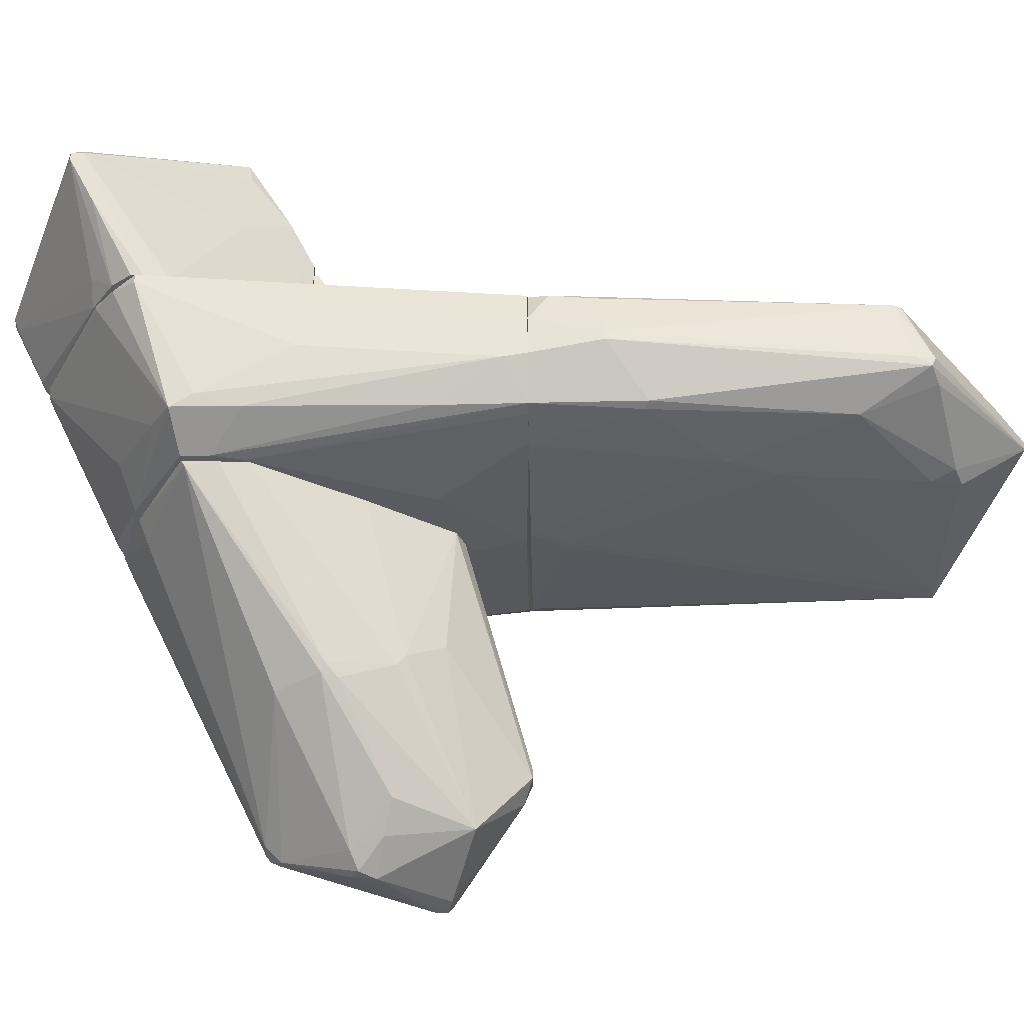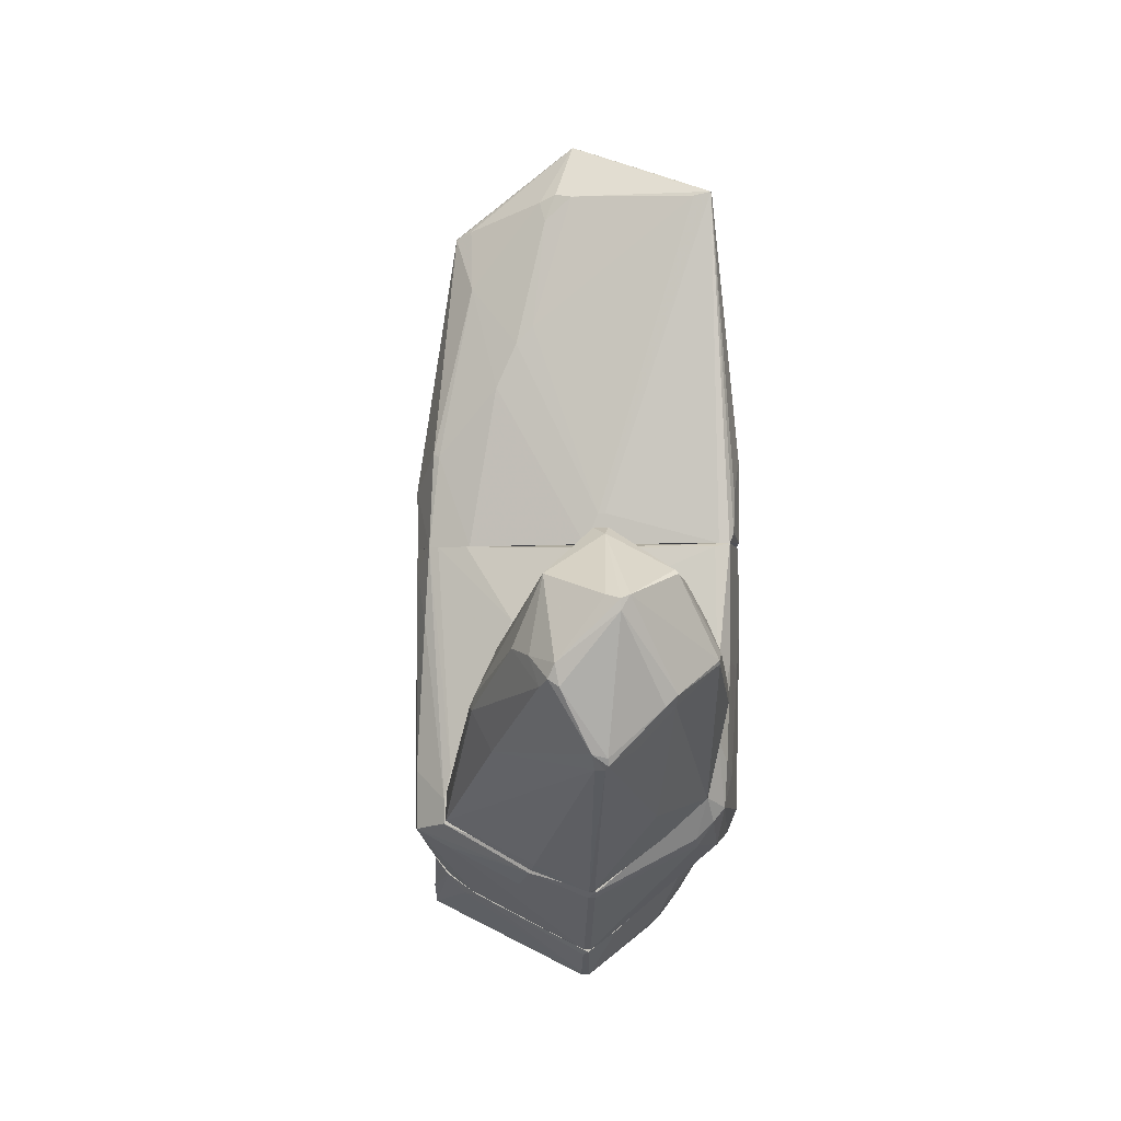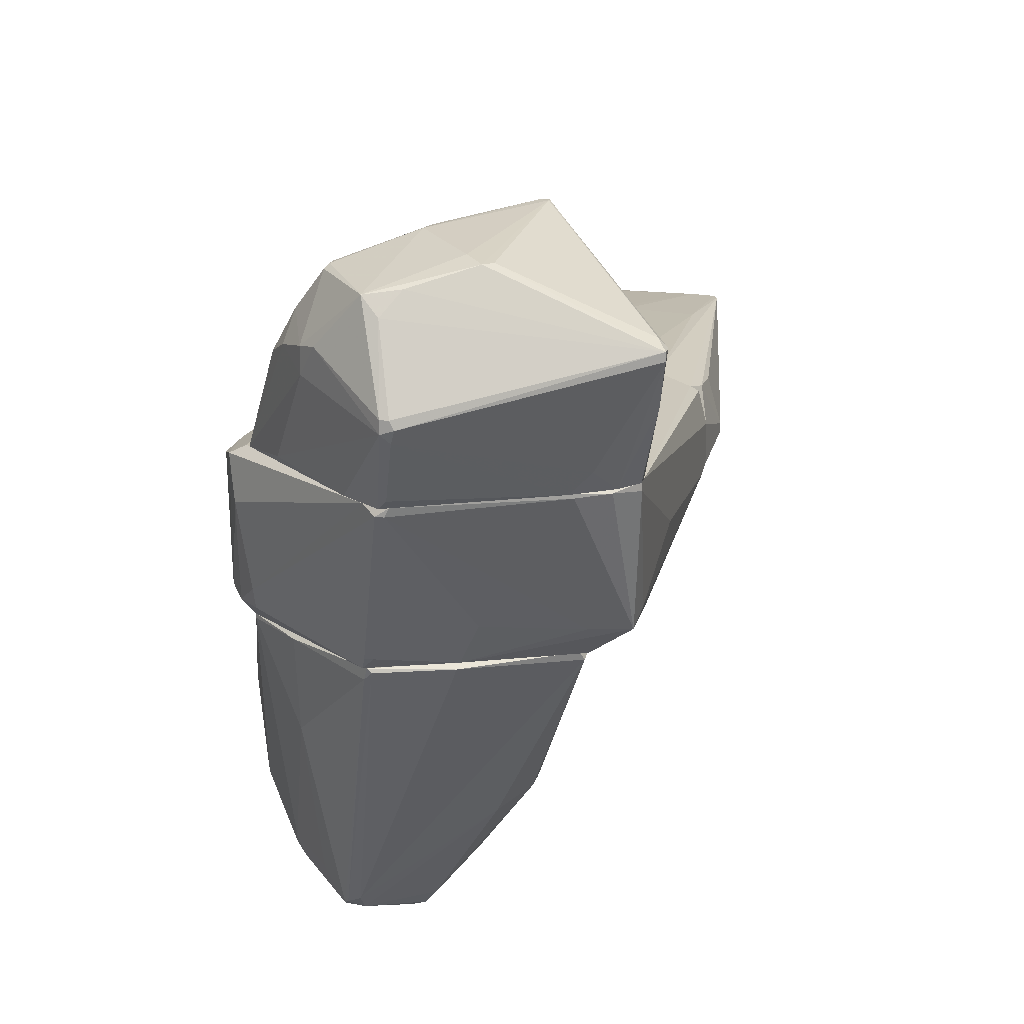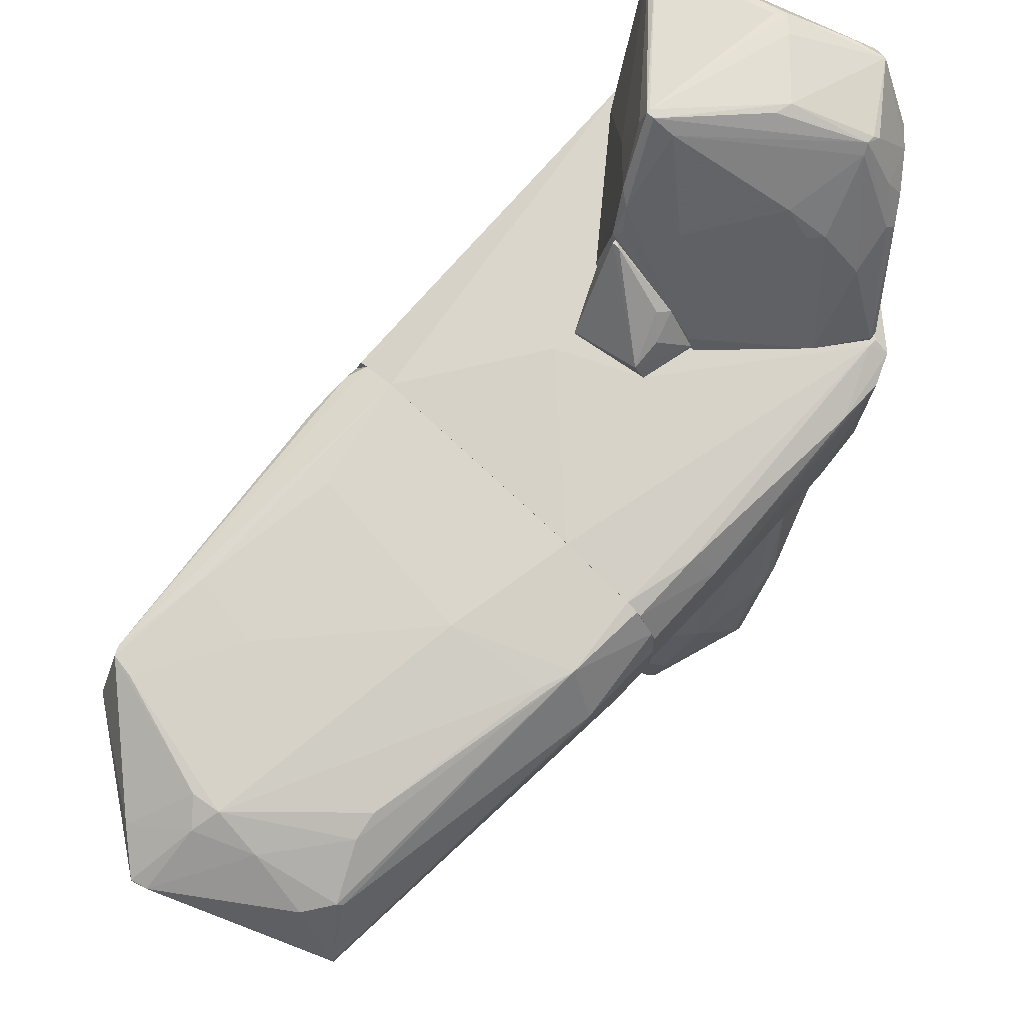
<metadata>
{"format":"obj","ext":"obj","renderer":"f3d","projection":"perspective","resolution":1024,"background":"white","views":[{"elev":-32.6,"azim":91.1,"up":"+Z"},{"elev":-3.7,"azim":-169.3,"up":"+Y"},{"elev":18.1,"azim":12.3,"up":"+Z"},{"elev":73.8,"azim":-136.7,"up":"+Z"}]}
</metadata>
<code>
o convex_0
v -0.1537 5.091 0.6182
v -2.821 -0.9388 -0.07764
v -2.763 -0.9963 -1.005
v 2.803 -0.9963 0.3281
v 0.4254 4.627 -0.8312
v -2.473 4.975 -1.005
v 1.701 -0.9963 -1.005
v -2.241 -0.9963 0.85
v 2.223 4.047 0.908
v 2.165 4.512 -0.07764
v 2.107 -0.9963 1.024
v -2.125 4.453 0.09599
v 0.07773 6.077 0.03797
v 2.397 0.6275 -0.7732
v -0.7917 0.8588 1.024
v -0.5597 -0.4749 -1.179
v -0.2699 4.685 0.7918
v 0.8893 2.483 -1.005
v -2.357 0.1636 0.792
v 2.861 0.04723 -0.07764
v -2.821 0.3374 0.03797
v 2.455 -0.9963 -0.8312
v 2.687 -0.7062 0.792
v 0.2513 5.09 -0.7734
v -1.719 3.293 0.6179
v 1.759 3.525 -0.5992
v -1.139 -0.9963 1.024
v -2.589 -0.9963 -1.063
v -1.836 4.859 0.03797
v 0.07773 6.077 -0.07764
v -2.821 -0.1266 -0.7732
v 2.165 4.163 0.908
v 1.759 0.5687 1.024
v -0.3278 -0.9963 -1.179
v -2.705 -0.9963 0.3861
v -2.473 4.975 -0.8893
v 1.237 1.729 -1.005
v -0.1537 6.019 0.03797
v 2.165 4.569 0.03797
v 2.803 -0.9963 -0.2515
v -2.183 4.917 -1.005
v 1.005 2.83 0.9658
v 2.687 -0.06841 0.734
v 0.5416 4.974 -0.7152
v 2.281 0.5687 -0.8312
v -2.183 4.395 0.03797
v 2.861 0.04723 0.03818
v -0.9658 4.743 0.5019
v 0.5995 5.613 0.27
v -0.676 -0.4749 -1.179
v 2.571 -0.9963 0.85
v -1.777 3.699 0.5019
v 1.817 4.221 0.908
v -2.183 0.6275 0.792
v -1.836 5.207 -0.8312
v 1.875 4.627 -0.1935
v 2.223 4.279 0.03797
v 2.049 2.655 0.9661
v 0.5995 2.771 -1.005
v 0.1356 4.743 0.7918
v -2.415 -0.9963 0.792
v -0.03797 5.032 -0.8312
v -2.821 -0.8225 -0.8893
v -2.821 0.453 -0.07764
f 21 36 64
f 4 3 7
f 3 4 8
f 8 4 11
f 8 15 19
f 14 10 20
f 4 7 22
f 14 20 22
f 10 14 26
f 18 5 26
f 8 11 27
f 15 8 27
f 11 15 27
f 3 6 28
f 7 3 28
f 2 21 31
f 15 11 33
f 7 28 34
f 2 3 35
f 3 8 35
f 21 2 35
f 19 21 35
f 12 29 36
f 16 18 37
f 18 26 37
f 7 34 37
f 34 16 37
f 1 13 38
f 30 6 38
f 13 30 38
f 6 36 38
f 36 29 38
f 30 13 39
f 10 30 39
f 32 9 39
f 20 4 40
f 4 22 40
f 22 20 40
f 16 6 41
f 15 33 42
f 9 23 43
f 5 24 44
f 26 5 44
f 24 30 44
f 22 7 45
f 14 22 45
f 26 14 45
f 7 37 45
f 37 26 45
f 19 12 46
f 21 19 46
f 36 21 46
f 12 36 46
f 4 20 47
f 23 4 47
f 9 43 47
f 43 23 47
f 17 1 48
f 29 12 48
f 1 38 48
f 38 29 48
f 13 1 49
f 39 13 49
f 32 39 49
f 6 16 50
f 28 6 50
f 16 34 50
f 34 28 50
f 11 4 51
f 9 11 51
f 4 23 51
f 23 9 51
f 12 19 52
f 25 17 52
f 19 25 52
f 17 48 52
f 48 12 52
f 17 15 53
f 15 42 53
f 15 17 54
f 19 15 54
f 17 25 54
f 25 19 54
f 6 30 55
f 30 24 55
f 10 26 56
f 30 10 56
f 26 44 56
f 44 30 56
f 20 10 57
f 39 9 57
f 10 39 57
f 47 20 57
f 9 47 57
f 11 9 58
f 9 32 58
f 33 11 58
f 42 33 58
f 32 53 58
f 53 42 58
f 5 18 59
f 18 16 59
f 16 41 59
f 1 17 60
f 49 1 60
f 32 49 60
f 17 53 60
f 53 32 60
f 8 19 61
f 35 8 61
f 19 35 61
f 24 5 62
f 41 6 62
f 6 55 62
f 55 24 62
f 5 59 62
f 59 41 62
f 3 2 63
f 6 3 63
f 2 31 63
f 31 6 63
f 6 31 64
f 31 21 64
f 36 6 64
o convex_1
v -1.836 -4.36 -5.296
v -0.2702 -1.925 -1.353
v -0.5021 -1.925 -1.353
v -0.5021 -6.795 -1.353
v 1.991 -5.635 -1.47
v -0.5021 -1.751 -5.702
v -2.937 -3.49 -2.862
v -2.415 -1.693 -5.296
v -1.256 -4.417 -5.818
v -2.415 -5.23 -1.353
v 1.005 -3.723 -3.962
v -1.14 -0.997 -4.484
v -1.952 -2.969 -1.353
v -0.6758 -3.317 -6.224
v -2.473 -3.548 -5.354
v -1.777 -2.157 -6.34
v 1.875 -4.765 -1.353
v 0.5415 -2.679 -3.615
v -2.995 -3.027 -4.6
v -2.647 -2.331 -3.789
v 0.0197 -2.041 -1.353
v -1.429 -4.649 -5.643
v -2.589 -3.838 -1.353
v -1.777 -5.462 -2.803
v 0.5996 -4.418 -4.194
v 0.4253 -6.331 -1.701
v -1.082 -0.997 -4.658
v 0.0197 -2.853 -5.47
v -1.256 -4.649 -5.585
v -1.313 -0.997 -4.658
v 0.1354 -2.157 -3.267
v -0.5597 -6.737 -1.528
v 1.933 -5.693 -1.353
v -1.777 -2.331 -6.34
v -1.313 -1.113 -4.948
v 0.8895 -3.259 -1.353
v 0.9476 -3.78 -4.078
v -1.488 -4.592 -5.702
v -2.995 -2.911 -4.368
v -1.719 -5.867 -1.411
v -2.937 -3.664 -2.862
v 0.5996 -2.795 -3.789
v -0.792 -3.085 -6.282
v -2.531 -1.867 -4.832
v -1.894 -2.099 -6.224
v -0.444 -6.795 -1.412
v -2.415 -3.722 -5.18
v 1.991 -5.172 -1.412
v -2.705 -2.389 -3.789
v -2.415 -5.23 -1.412
v -1.546 -2.099 -6.282
v 0.5415 -6.448 -1.412
v -2.995 -3.085 -4.542
v -2.473 -1.751 -5.296
v -2.299 -3.722 -5.47
v -0.8496 -3.433 -6.223
v -2.647 -4.011 -1.528
v 0.8895 -3.549 -4.136
v -0.5021 -3.433 -5.991
v -1.256 -0.997 -4.542
v -1.894 -2.911 -1.353
v -0.3283 -2.969 -5.876
v -1.488 -4.475 -5.76
v -2.937 -3.259 -3.152
f 113 103 128
f 66 67 68
f 68 67 74
f 67 66 76
f 74 67 77
f 66 68 81
f 76 66 85
f 66 81 85
f 74 77 87
f 76 85 91
f 86 73 93
f 89 69 93
f 73 89 93
f 69 90 93
f 76 91 94
f 82 70 95
f 85 82 95
f 70 91 95
f 91 85 95
f 81 68 97
f 91 70 99
f 72 94 99
f 94 91 99
f 81 82 100
f 85 81 100
f 82 85 100
f 75 69 101
f 69 89 101
f 73 86 102
f 88 65 102
f 96 88 102
f 86 96 102
f 68 74 104
f 96 68 104
f 88 96 104
f 71 103 105
f 81 75 106
f 82 81 106
f 70 82 106
f 98 80 107
f 94 72 108
f 84 94 108
f 79 83 109
f 80 98 109
f 98 79 109
f 99 80 109
f 72 99 109
f 86 93 110
f 93 90 110
f 68 96 110
f 96 86 110
f 65 88 111
f 102 65 111
f 69 75 112
f 75 81 112
f 81 97 112
f 97 69 112
f 77 84 113
f 87 77 113
f 84 108 113
f 108 103 113
f 104 74 114
f 88 104 114
f 74 105 114
f 111 88 114
f 99 70 115
f 80 99 115
f 70 107 115
f 107 80 115
f 90 69 116
f 97 68 116
f 69 97 116
f 110 90 116
f 68 110 116
f 83 79 117
f 103 83 117
f 105 103 117
f 79 111 117
f 114 105 117
f 111 114 117
f 83 103 118
f 108 72 118
f 103 108 118
f 72 109 118
f 109 83 118
f 79 98 119
f 111 79 119
f 102 111 119
f 78 73 120
f 107 78 120
f 98 107 120
f 87 71 121
f 74 87 121
f 105 74 121
f 71 105 121
f 92 70 122
f 75 101 122
f 101 92 122
f 70 106 122
f 106 75 122
f 73 78 123
f 89 73 123
f 101 89 123
f 92 101 123
f 67 76 124
f 76 94 124
f 94 84 124
f 77 67 125
f 84 77 125
f 67 124 125
f 124 84 125
f 70 92 126
f 78 107 126
f 107 70 126
f 123 78 126
f 92 123 126
f 73 102 127
f 119 98 127
f 102 119 127
f 120 73 127
f 98 120 127
f 71 87 128
f 103 71 128
f 87 113 128
o convex_2
v 2.803 -4.128 -0.07759
v -2.763 -3.085 -0.07808
v -2.763 -3.085 0.03785
v -0.03794 -8.012 1.024
v -0.5599 -6.795 -1.353
v 2.571 -0.997 0.8499
v -0.3861 -1.056 -1.237
v -2.241 -0.997 0.8501
v 2.049 -5.693 -1.353
v 2.803 -6.389 1.14
v -2.241 -5.925 1.14
v 2.455 -0.997 -0.8313
v -2.589 -3.259 -1.353
v -2.473 -5.635 -1.005
v -2.763 -0.997 -1.005
v 0.8311 -2.853 1.14
v 2.629 -5.809 -0.9472
v 0.8894 -2.273 -1.353
v -2.647 -5.519 0.9079
v -1.14 -0.9977 1.024
v 2.803 -0.997 -0.2514
v -2.763 -0.997 0.27
v 2.107 -0.997 1.024
v 2.107 -7.026 1.14
v -2.358 -6.099 0.444
v -2.705 -4.649 -1.005
v -2.415 -5.23 -1.353
v 0.5996 -6.504 -1.295
v 0.1359 -8.012 1.14
v -2.183 -6.041 -0.7153
v 2.803 -0.997 0.328
v -2.473 -1.983 0.8501
v -2.531 -1.055 -1.121
v -0.5016 -1.926 -1.353
v 0.07757 -8.012 1.024
v -2.473 -5.925 1.024
v 1.759 -0.997 -1.005
v 1.933 -4.823 -1.353
v -2.647 -5.403 -0.8893
v 2.629 -4.823 -0.9472
v 2.687 -0.997 0.792
v -0.3278 -3.375 1.14
v 0.8894 -6.736 -0.7153
v -0.3861 -6.911 -1.179
v -0.2118 -7.896 1.14
v 2.687 -5.461 -0.7732
v 2.513 -6.737 1.082
v -2.763 -2.969 -1.005
v -2.763 -2.215 0.444
v 2.107 -7.026 1.082
v -2.705 -4.881 -0.3094
v -2.647 -4.881 0.9079
v 2.281 -0.997 -0.8893
v -2.589 -4.245 -1.353
v 2.107 -6.099 -0.8893
v -2.183 -5.925 -1.005
v -2.473 -0.997 0.7337
v 2.049 -5.287 -1.353
v -2.241 -5.809 1.14
v -0.5016 -6.911 -1.179
v 2.803 -1.346 -0.3092
v 2.803 -6.389 1.024
v 2.513 -2.274 -0.8891
v 2.803 -6.273 1.14
f 159 169 192
f 136 134 140
f 137 133 141
f 130 131 143
f 136 140 143
f 137 141 146
f 138 129 149
f 140 134 149
f 143 131 150
f 136 143 150
f 134 136 151
f 136 148 151
f 148 144 151
f 144 139 152
f 141 133 155
f 133 137 156
f 137 145 156
f 152 139 157
f 153 142 158
f 138 149 159
f 149 134 159
f 143 135 161
f 141 143 161
f 135 146 162
f 146 141 162
f 161 135 162
f 141 161 162
f 157 132 163
f 143 140 165
f 135 143 165
f 146 135 165
f 137 146 166
f 142 153 167
f 155 142 167
f 164 147 167
f 153 164 167
f 145 137 168
f 159 134 169
f 139 144 170
f 144 148 170
f 171 163 172
f 133 156 172
f 163 132 172
f 156 171 172
f 132 157 173
f 157 139 173
f 158 132 173
f 153 158 173
f 164 153 173
f 139 164 173
f 145 168 174
f 138 152 175
f 130 143 176
f 143 141 176
f 131 147 177
f 150 131 177
f 152 157 178
f 157 163 178
f 145 175 178
f 175 152 178
f 131 130 179
f 147 131 179
f 167 147 179
f 154 167 179
f 130 176 179
f 176 154 179
f 147 164 180
f 177 147 180
f 160 177 180
f 165 140 181
f 146 165 181
f 166 146 181
f 140 166 181
f 141 155 182
f 167 154 182
f 155 167 182
f 176 141 182
f 154 176 182
f 156 145 183
f 171 156 183
f 163 171 183
f 145 178 183
f 178 163 183
f 155 133 184
f 142 155 184
f 158 142 184
f 136 150 185
f 160 136 185
f 150 177 185
f 177 160 185
f 137 166 186
f 166 140 186
f 168 137 186
f 148 136 187
f 136 160 187
f 164 139 187
f 139 170 187
f 170 148 187
f 160 180 187
f 180 164 187
f 132 158 188
f 172 132 188
f 133 172 188
f 184 133 188
f 158 184 188
f 149 129 189
f 140 149 189
f 129 174 189
f 174 168 189
f 129 138 190
f 174 129 190
f 145 174 190
f 138 175 190
f 175 145 190
f 186 140 191
f 168 186 191
f 140 189 191
f 189 168 191
f 134 151 192
f 151 144 192
f 152 138 192
f 144 152 192
f 138 159 192
f 169 134 192
o convex_3
v -1.256 -6.911 3.169
v 1.237 -4.128 1.198
v 1.237 -4.128 1.141
v 3.209 -7.375 2.879
v 0.02013 -8.071 1.141
v 1.411 -5.114 4.213
v -2.184 -5.868 1.141
v -0.1541 -8.013 3.633
v 2.803 -6.274 1.141
v -0.4438 -4.128 1.372
v 0.1943 -8.593 2.184
v 1.121 -7.491 3.923
v -1.081 -5.926 2.821
v -0.7917 -6.911 3.749
v 0.8895 -4.186 2.763
v -1.024 -7.549 2.532
v 2.049 -7.085 1.141
v 3.209 -7.201 2.995
v 0.1943 -6.505 4.097
v 0.368 -8.593 2.242
v 1.179 -4.477 3.285
v 2.629 -5.926 1.198
v -1.604 -6.679 1.256
v -0.56 -4.128 1.141
v 1.005 -5.173 4.039
v -1.72 -5.23 1.198
v 3.209 -7.375 2.995
v -1.024 -7.549 2.879
v 0.3099 -4.651 2.821
v 0.07819 -8.128 3.401
v -1.604 -6.042 2.3
v -1.604 -6.737 2.59
v 2.571 -6.737 1.141
v -2.184 -5.984 1.141
v 1.005 -4.128 2.648
v 3.093 -7.201 3.111
v 0.3099 -8.593 2.358
v 1.237 -7.375 3.923
v -0.8498 -7.085 3.691
v -0.7917 -7.781 2.937
v -0.56 -5.752 3.169
v -0.5019 -7.665 1.141
v 1.759 -5.114 2.763
v 1.295 -5.114 4.213
v 1.469 -5.056 3.923
v -0.1541 -4.128 1.72
v 0.1363 -8.129 1.256
v 0.8895 -7.259 3.981
v 2.803 -6.447 1.141
v 0.1943 -8.593 2.358
v 1.411 -5.173 4.213
v -1.545 -6.621 2.705
v 1.005 -4.36 3.111
v -2.184 -5.868 1.198
v -0.7917 -7.027 3.749
v 0.3099 -8.535 2.068
v -0.9078 -5.752 2.821
v -0.8498 -6.795 3.633
v 0.3099 -7.897 3.691
v 0.2518 -6.274 4.097
v -1.371 -7.085 2.763
v 3.093 -7.027 2.242
v 2.339 -7.085 1.43
f 248 209 255
f 195 197 199
f 197 195 201
f 194 195 202
f 197 201 209
f 195 194 214
f 201 195 214
f 210 201 214
f 203 208 215
f 195 199 216
f 202 195 216
f 216 199 218
f 202 216 218
f 196 210 219
f 212 196 219
f 205 218 223
f 209 201 225
f 199 197 226
f 215 208 226
f 194 202 227
f 213 194 227
f 210 198 228
f 219 210 228
f 203 212 229
f 212 219 229
f 219 222 229
f 204 219 230
f 219 228 230
f 206 193 231
f 193 220 231
f 220 200 231
f 208 203 232
f 200 220 232
f 220 208 232
f 217 221 233
f 197 203 234
f 203 215 234
f 226 197 234
f 215 226 234
f 194 213 235
f 210 214 235
f 214 194 235
f 198 213 236
f 217 206 236
f 198 210 237
f 213 198 237
f 235 213 237
f 210 235 237
f 227 202 238
f 207 227 238
f 203 197 239
f 197 209 239
f 200 204 240
f 211 200 240
f 225 201 241
f 222 200 242
f 203 229 242
f 229 222 242
f 200 232 242
f 232 203 242
f 228 198 243
f 204 230 243
f 230 228 243
f 198 236 243
f 236 211 243
f 240 204 243
f 211 240 243
f 193 206 244
f 224 193 244
f 221 217 245
f 227 207 245
f 213 227 245
f 236 213 245
f 217 236 245
f 238 221 245
f 207 238 245
f 218 199 246
f 223 218 246
f 199 226 246
f 226 224 246
f 244 223 246
f 224 244 246
f 200 211 247
f 211 206 247
f 206 231 247
f 231 200 247
f 212 203 248
f 196 212 248
f 203 239 248
f 239 209 248
f 218 205 249
f 202 218 249
f 205 233 249
f 233 221 249
f 238 202 249
f 221 238 249
f 206 217 250
f 205 223 250
f 233 205 250
f 217 233 250
f 244 206 250
f 223 244 250
f 204 200 251
f 219 204 251
f 200 222 251
f 222 219 251
f 206 211 252
f 211 236 252
f 236 206 252
f 220 193 253
f 208 220 253
f 193 224 253
f 226 208 253
f 224 226 253
f 201 210 254
f 210 196 254
f 196 225 254
f 241 201 254
f 225 241 254
f 225 196 255
f 209 225 255
f 196 248 255
o convex_4
v 0.0199 -3.954 1.894
v -0.5021 -4.128 1.14
v -0.5021 -4.128 1.198
v -0.212 -3.316 1.43
v 1.18 -4.128 1.14
v 0.9473 -4.128 2.532
v 0.7734 -3.2 1.14
v -0.3281 -3.375 1.14
v 0.8315 -4.07 2.532
v 0.7734 -3.2 1.198
v -0.09614 -4.128 1.778
v 1.18 -4.07 1.256
v 0.9473 -4.07 2.532
v -0.212 -3.722 1.604
f 266 256 269
f 258 257 260
f 258 260 261
f 260 257 262
f 259 262 263
f 257 258 263
f 258 259 263
f 262 257 263
f 259 256 264
f 262 259 265
f 258 261 266
f 264 256 266
f 261 264 266
f 261 260 267
f 260 262 267
f 262 265 267
f 267 265 268
f 259 264 268
f 264 261 268
f 265 259 268
f 261 267 268
f 259 258 269
f 256 259 269
f 258 266 269

</code>
